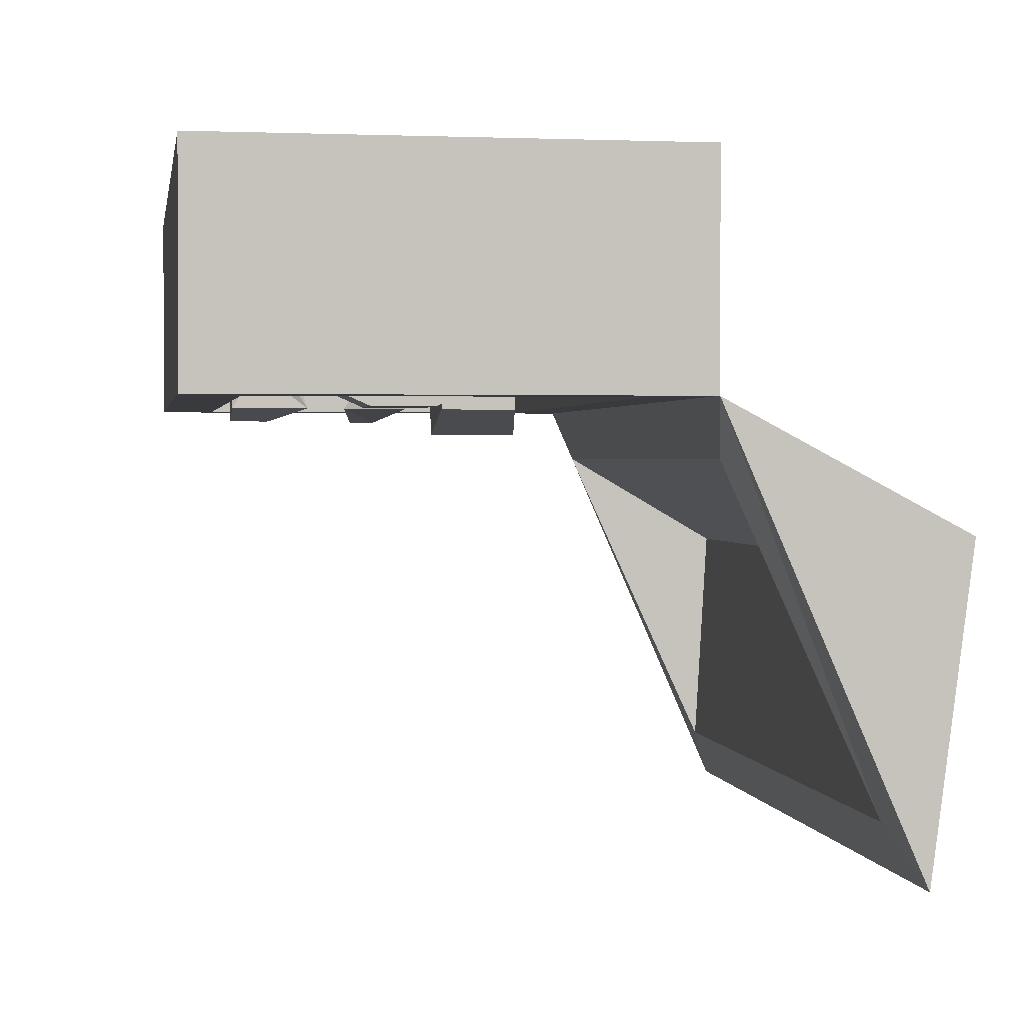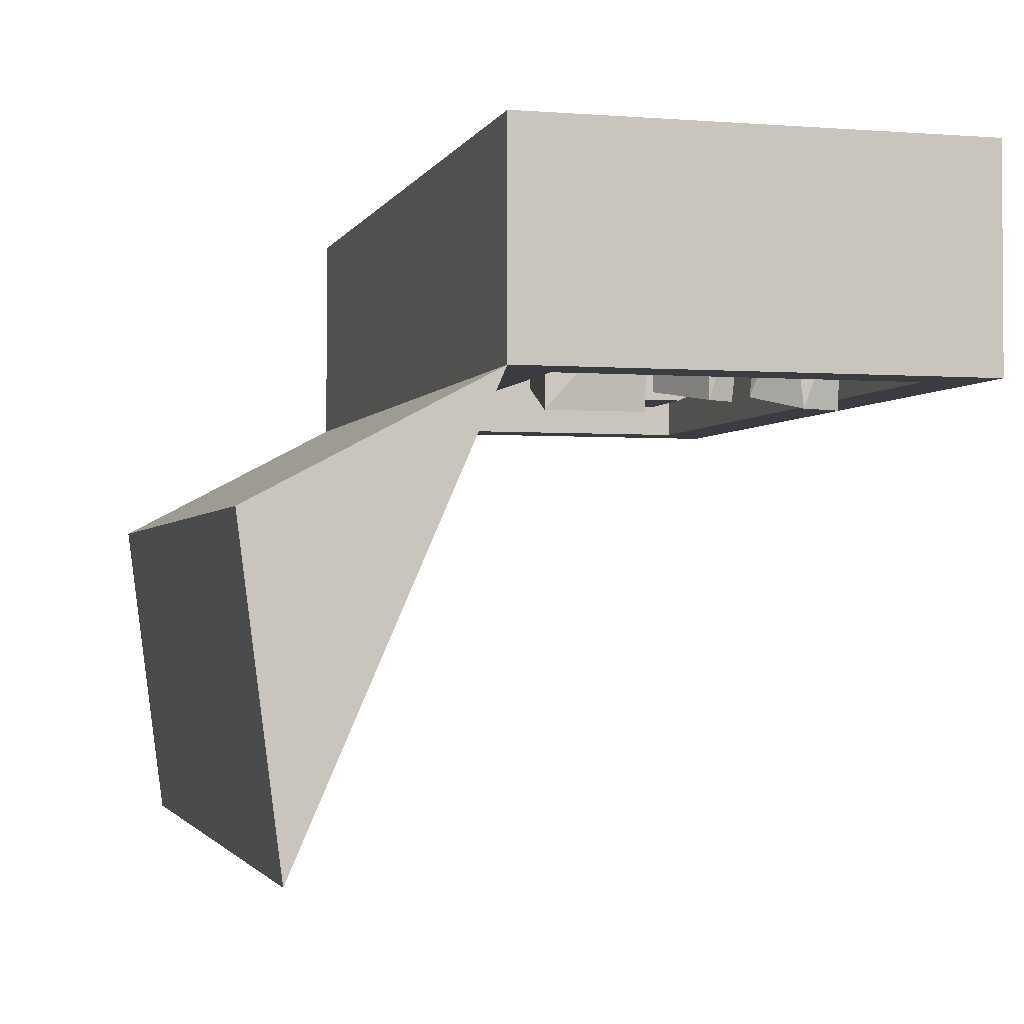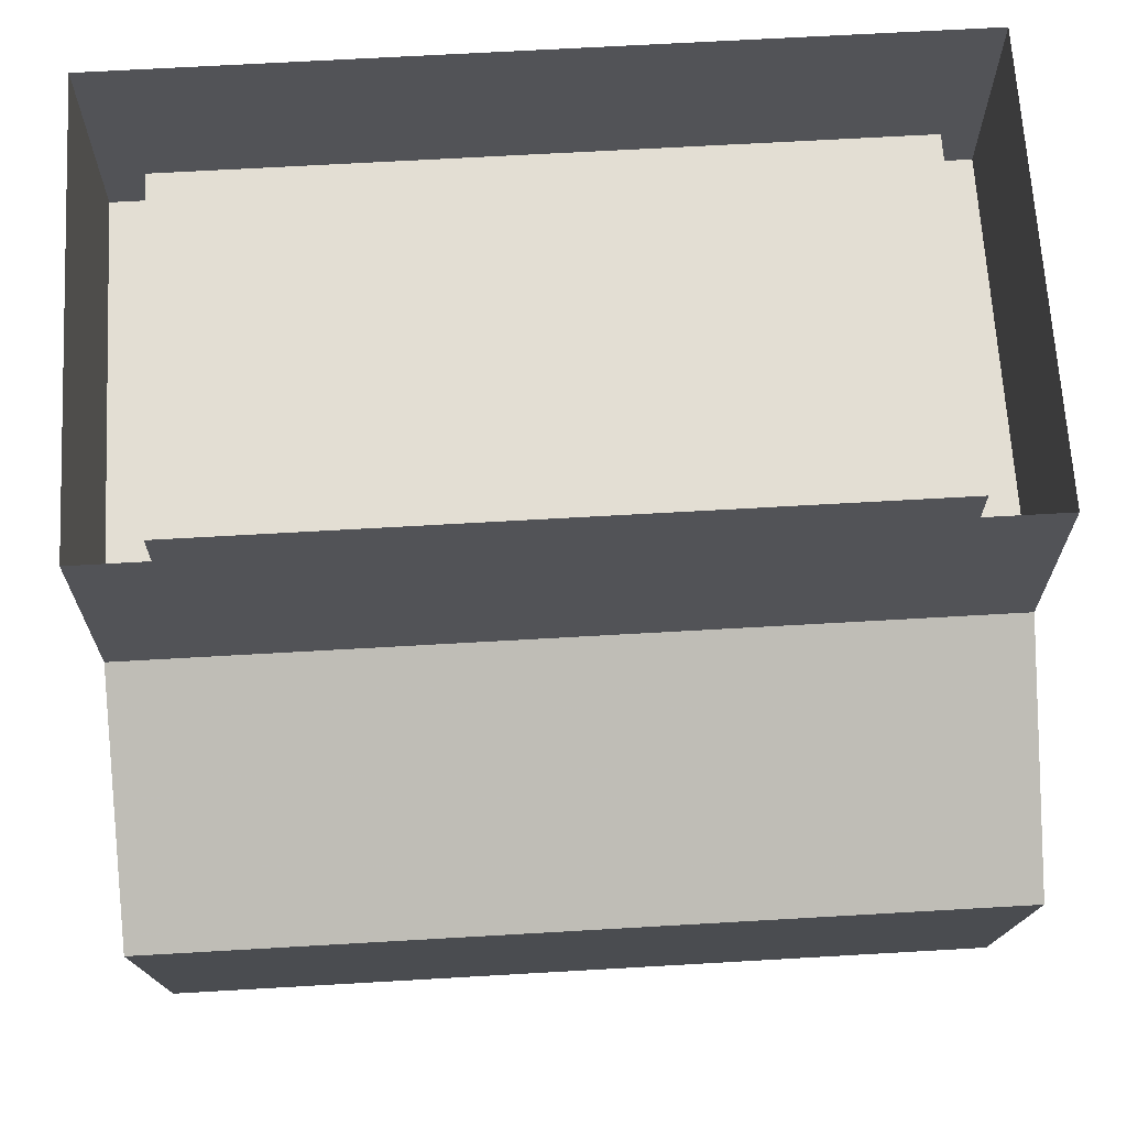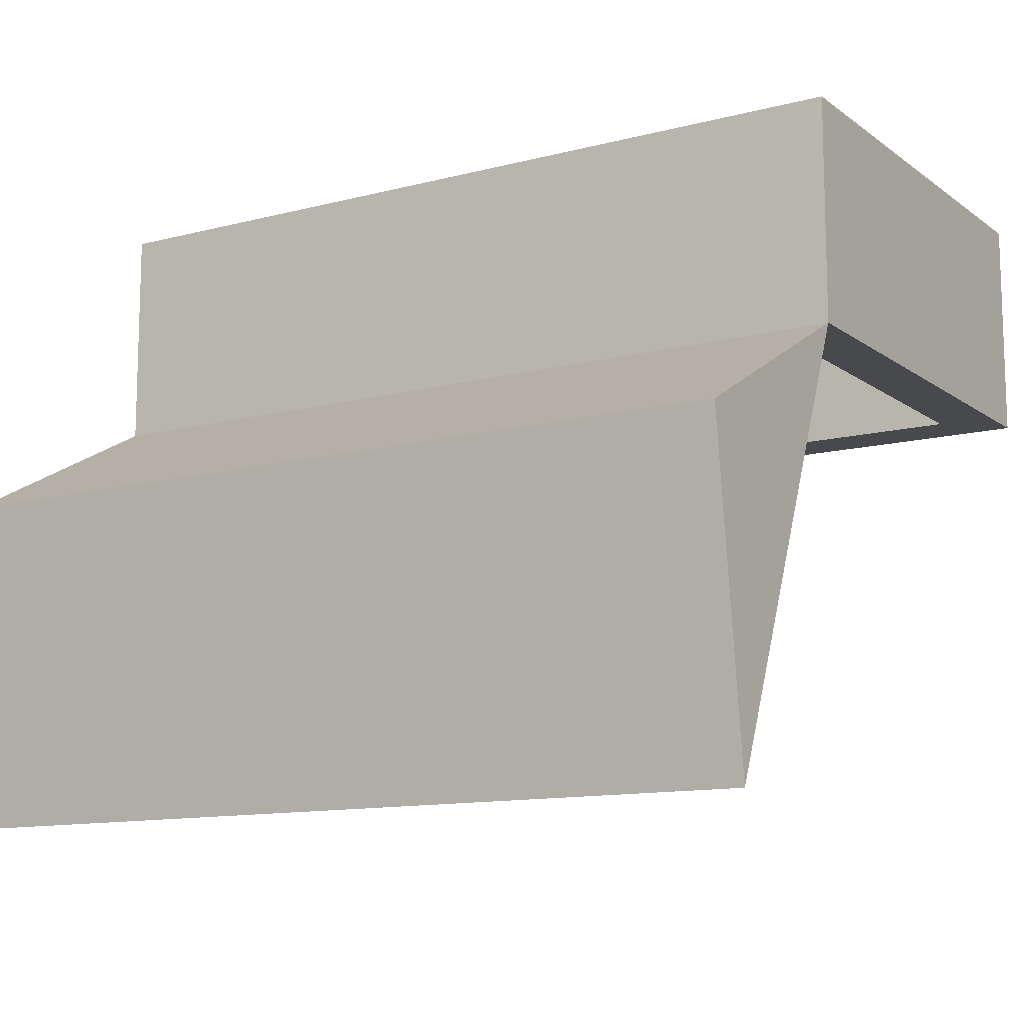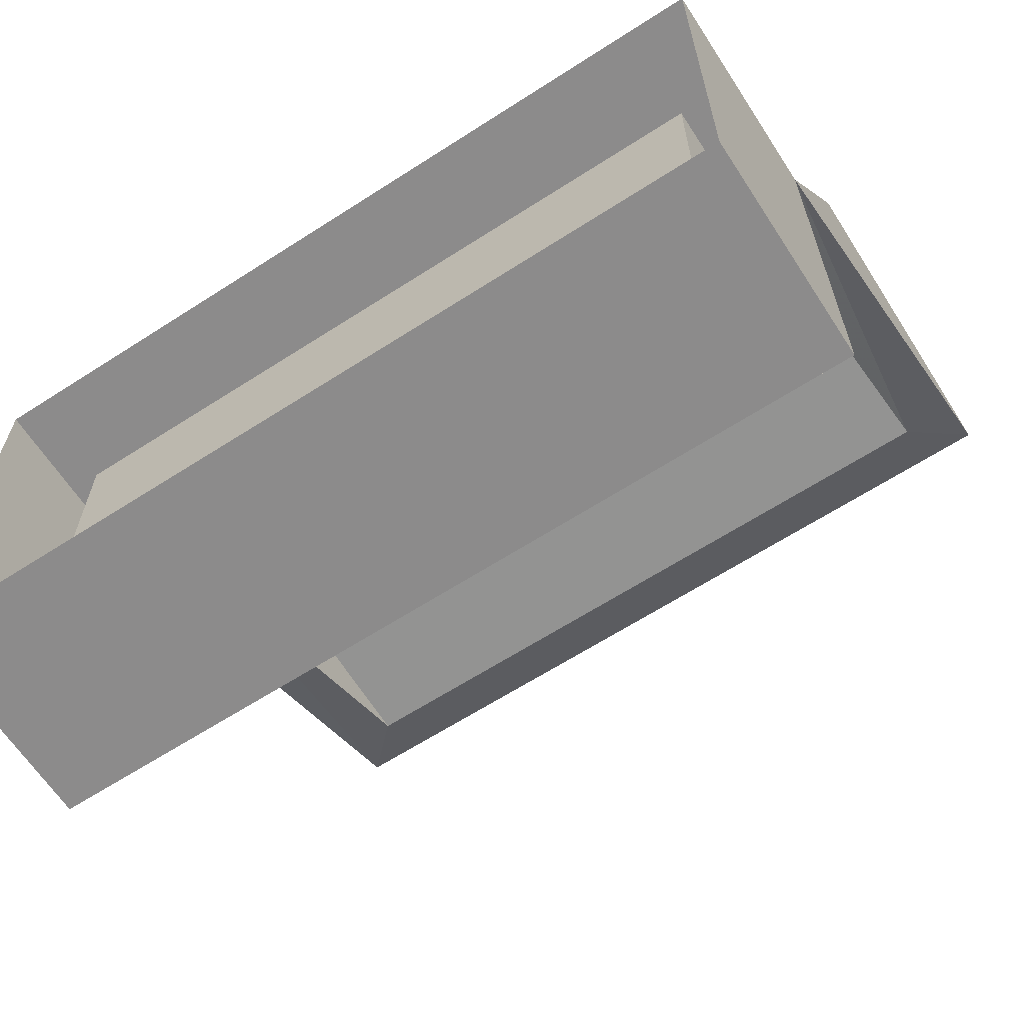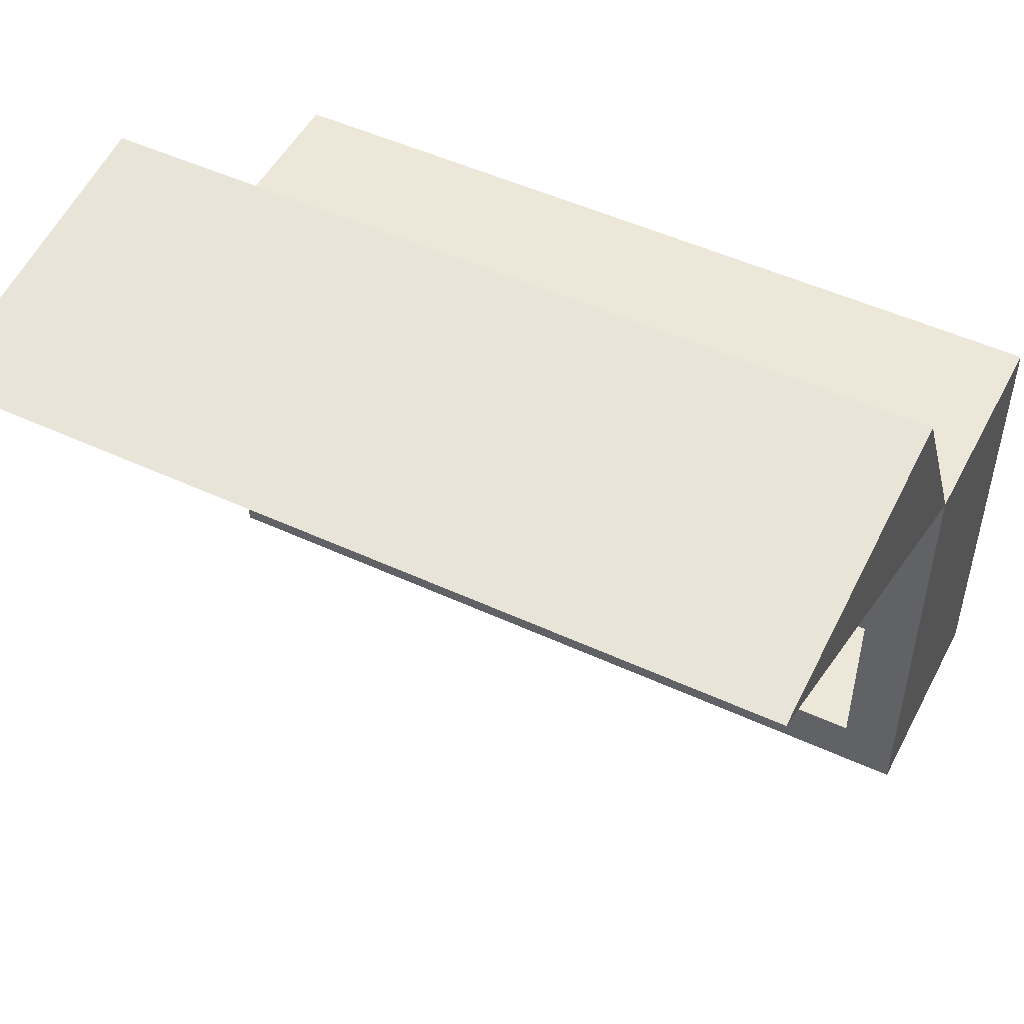
<metadata>
{"format":"obj","ext":"obj","renderer":"f3d","projection":"perspective","resolution":1024,"background":"white","views":[{"elev":1.3,"azim":-99.2,"up":"+Y"},{"elev":-2.2,"azim":74.7,"up":"+Y"},{"elev":67.3,"azim":-3.3,"up":"+Y"},{"elev":-12.0,"azim":31.7,"up":"+Y"},{"elev":-64.0,"azim":-147.0,"up":"+Z"},{"elev":50.1,"azim":26.9,"up":"+Z"}]}
</metadata>
<code>
o item/toolbox
v -30 0 -18
v -30 -16 -18
v -30 -16 16
v -30 0 16
v 30 -16 16
v 30 0 16
v 30 -16 -18
v 30 0 -18
v 26 -16 12
v 26 -6 12
v 26 -6 -14
v 26 -16 -14
v -26 -16 12
v -26 -6 12
v -26 -6 -14
v -26 -16 -14
v -26 -44 28
v -30 -48 30
v -26 -20 17
v -26 -27 29
v 26 -27 29
v 26 -44 28
v 30 -48 30
v -30 -25 33
v 30 -25 33
v 26 -20 17
v 8 -12 11
v 2 -12 11
v 2 -16 2
v 8 -16 2
v 8 -9 11
v 2 -9 11
v 2 -14 2
v 2 -12 -3
v 2 -16 -3
v 8 -16 -3
v 8 -12 2
v 2 -12 -12
v 8 -12 -12
v 8 -12 -3
v 2 -9 -12
v 8 -9 -12
v -8 -9 8
v -17 -9 8
v -20 -10 1
v -12 -12 2
v -12 -12 -3
v -8 -9 -9
v -20 -10 -3
v -16 -9 -11
v 14 -14 8
v 14 -11 8
v -1 -9 6
v -1 -12 6
v 14 -14 6
v 14 -11 6
v -1 -9 4
v -1 -12 4
v 14 -8 4
v 14 -16 4
v 14 -16 10
v 14 -8 10
v 22 -10 4
v 21 -18 4
v 21 -18 11
v 21 -10 11
v 13 -13 0
v 14 -10 0
v -1 -8 0
v -1 -11 0
v 13 -13 -2
v 14 -10 -2
v -1 -8 -1
v -1 -11 -1
v 13 -8 -4
v 13 -16 -4
v 14 -16 1
v 14 -8 1
v 19 -9 -4
v 19 -17 -3
v 20 -17 -1
v 20 -9 -1
v 11 -13 -9
v 12 -10 -9
v -1 -8 -4
v -1 -11 -4
v 11 -13 -11
v 11 -10 -11
v -2 -8 -6
v -2 -11 -6
v 10 -8 -13
v 10 -16 -13
v 12 -16 -7
v 12 -8 -8
v 15 -9 -13
v 14 -17 -13
v 15 -17 -10
v 15 -9 -9
f 1 2 3
f 1 3 4
f 4 3 5
f 4 5 6
f 6 5 7
f 6 7 8
f 8 7 2
f 8 2 1
f 9 10 11
f 9 11 12
f 9 12 5
f 9 5 3
f 9 3 13
f 9 13 10
f 10 13 14
f 10 14 11
f 11 14 15
f 11 15 12
f 12 15 16
f 12 16 7
f 12 7 5
f 16 15 14
f 16 14 13
f 16 13 2
f 16 2 7
f 13 3 2
f 17 18 3
f 17 3 19
f 17 19 20
f 17 20 21
f 17 21 22
f 17 22 18
f 18 22 23
f 18 23 24
f 18 24 3
f 3 24 25
f 3 25 5
f 3 5 19
f 19 5 26
f 19 26 20
f 20 26 21
f 21 26 22
f 22 26 23
f 23 26 5
f 23 5 25
f 23 25 24
f 27 28 29
f 27 29 30
f 27 30 31
f 27 31 32
f 27 32 28
f 28 32 33
f 28 33 29
f 29 33 34
f 29 34 35
f 29 35 30
f 30 35 36
f 30 36 37
f 30 37 31
f 36 35 38
f 36 38 39
f 36 39 40
f 36 40 37
f 35 34 41
f 35 41 38
f 38 41 42
f 38 42 39
f 39 42 40
f 43 44 45
f 43 45 46
f 43 46 32
f 32 46 33
f 33 46 47
f 33 47 34
f 34 47 48
f 34 48 41
f 46 45 49
f 46 49 47
f 47 49 50
f 47 50 48
f 51 52 53
f 51 53 54
f 51 54 55
f 51 55 52
f 52 55 56
f 52 56 57
f 52 57 53
f 53 57 54
f 54 57 58
f 54 58 55
f 55 58 56
f 55 56 59
f 55 59 60
f 55 60 61
f 55 61 51
f 51 61 52
f 52 61 62
f 52 62 56
f 56 62 59
f 59 62 63
f 59 63 64
f 59 64 60
f 60 64 65
f 60 65 61
f 61 65 66
f 61 66 62
f 62 66 63
f 63 66 65
f 63 65 64
f 56 58 57
f 67 68 69
f 67 69 70
f 67 70 71
f 67 71 68
f 68 71 72
f 68 72 73
f 68 73 69
f 69 73 70
f 70 73 74
f 70 74 71
f 71 74 72
f 71 72 75
f 71 75 76
f 71 76 77
f 71 77 67
f 67 77 68
f 68 77 78
f 68 78 72
f 72 78 75
f 75 78 79
f 75 79 80
f 75 80 76
f 76 80 81
f 76 81 77
f 77 81 82
f 77 82 78
f 78 82 79
f 79 82 81
f 79 81 80
f 72 74 73
f 83 84 85
f 83 85 86
f 83 86 87
f 83 87 84
f 84 87 88
f 84 88 89
f 84 89 85
f 85 89 86
f 86 89 90
f 86 90 87
f 87 90 88
f 87 88 91
f 87 91 92
f 87 92 93
f 87 93 83
f 83 93 84
f 84 93 94
f 84 94 88
f 88 94 91
f 91 94 95
f 91 95 96
f 91 96 92
f 92 96 97
f 92 97 93
f 93 97 98
f 93 98 94
f 94 98 95
f 95 98 97
f 95 97 96
f 88 90 89

</code>
